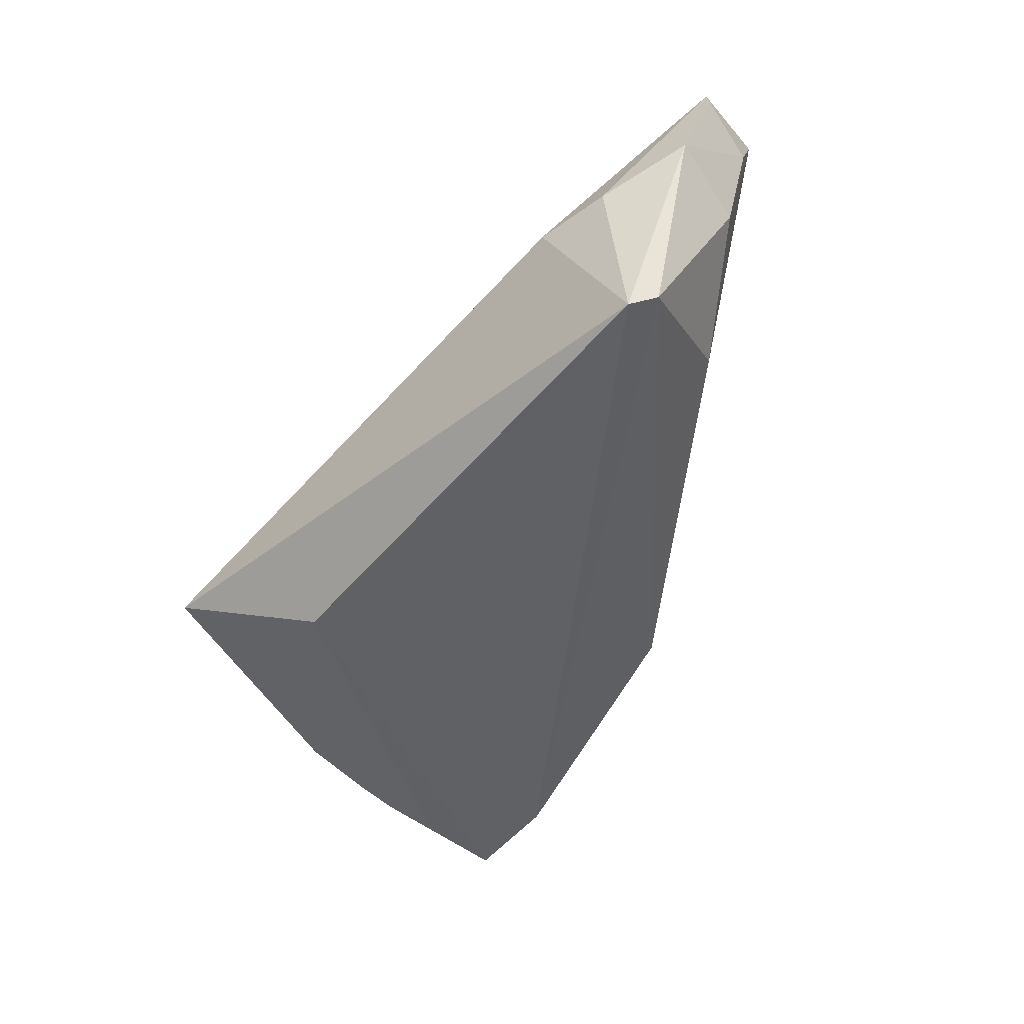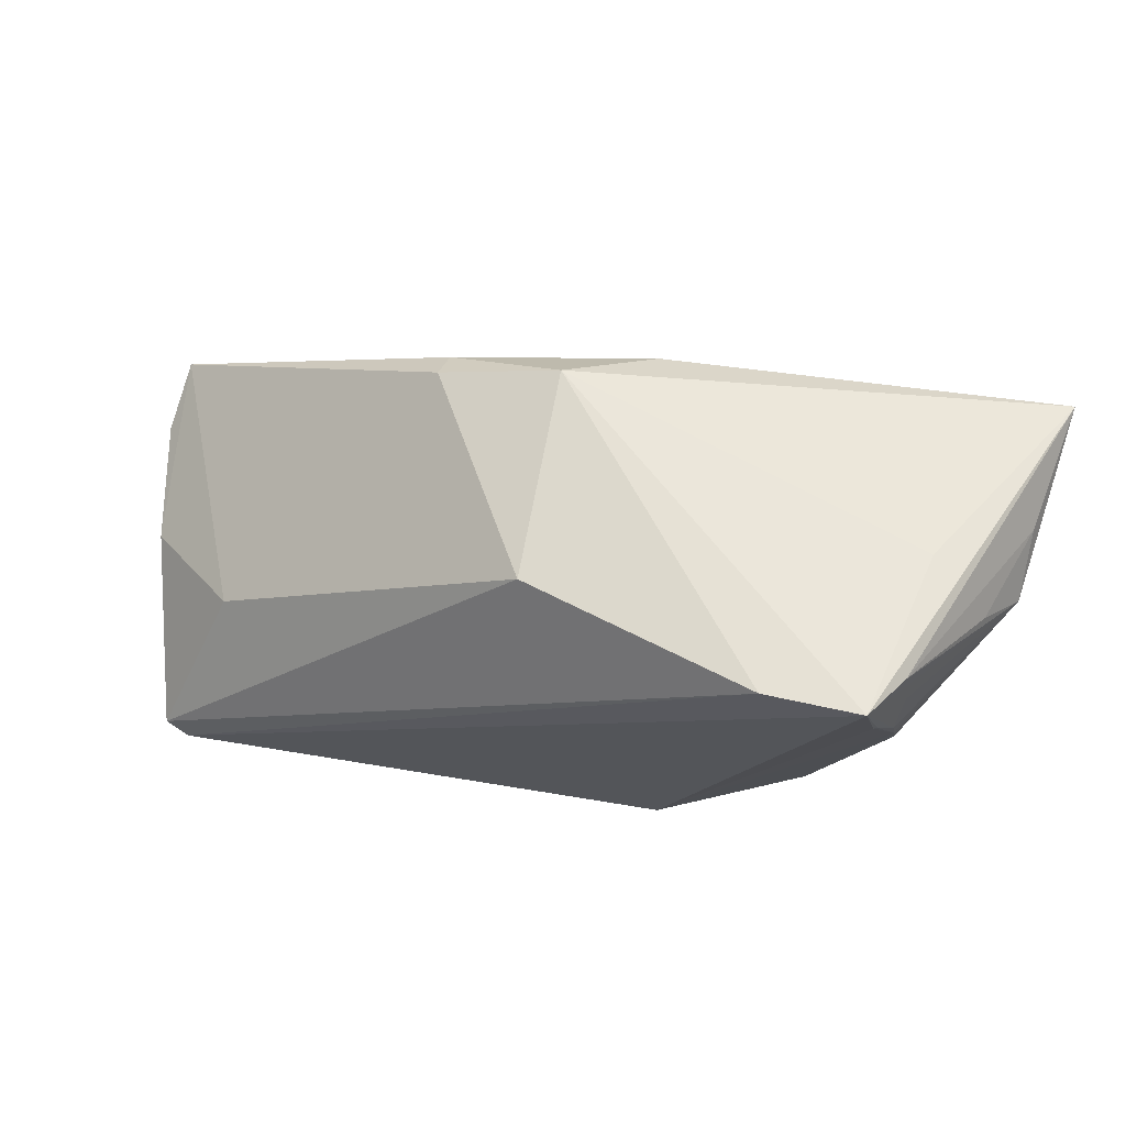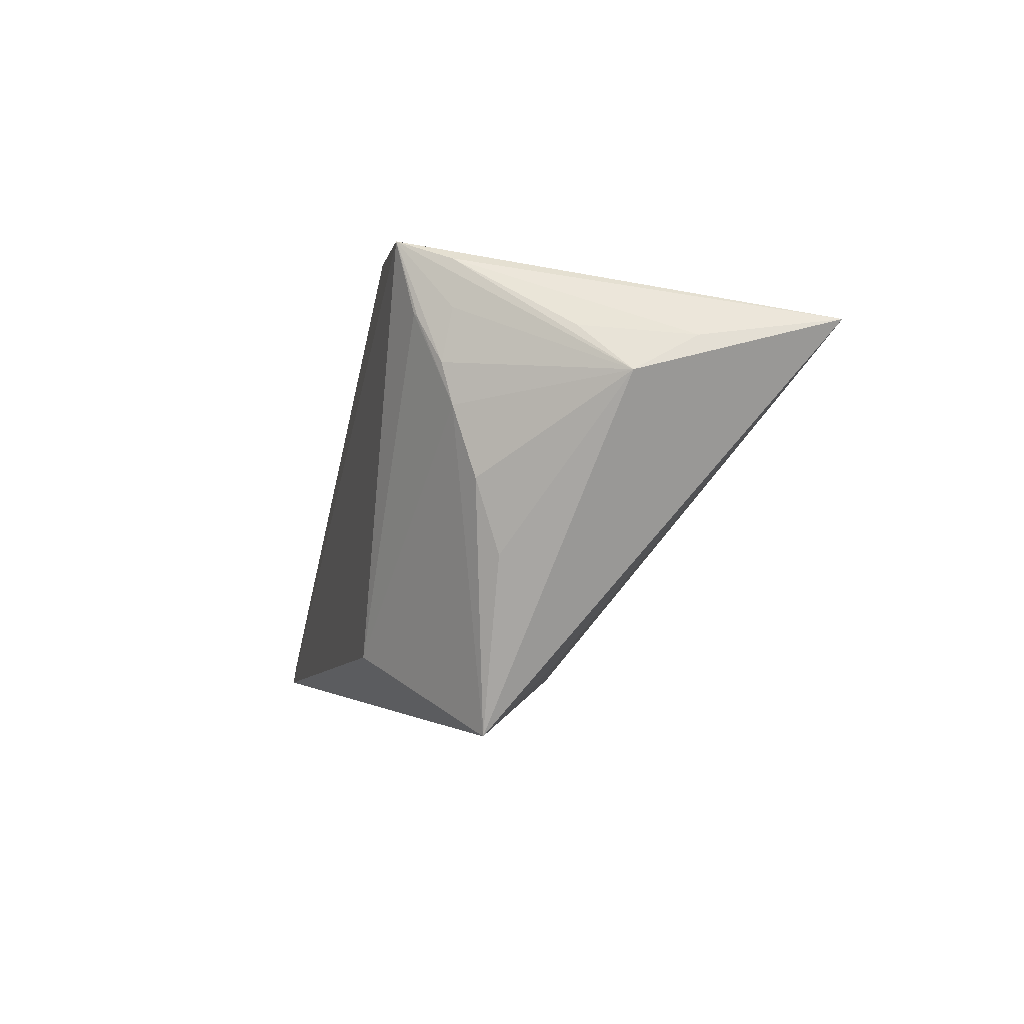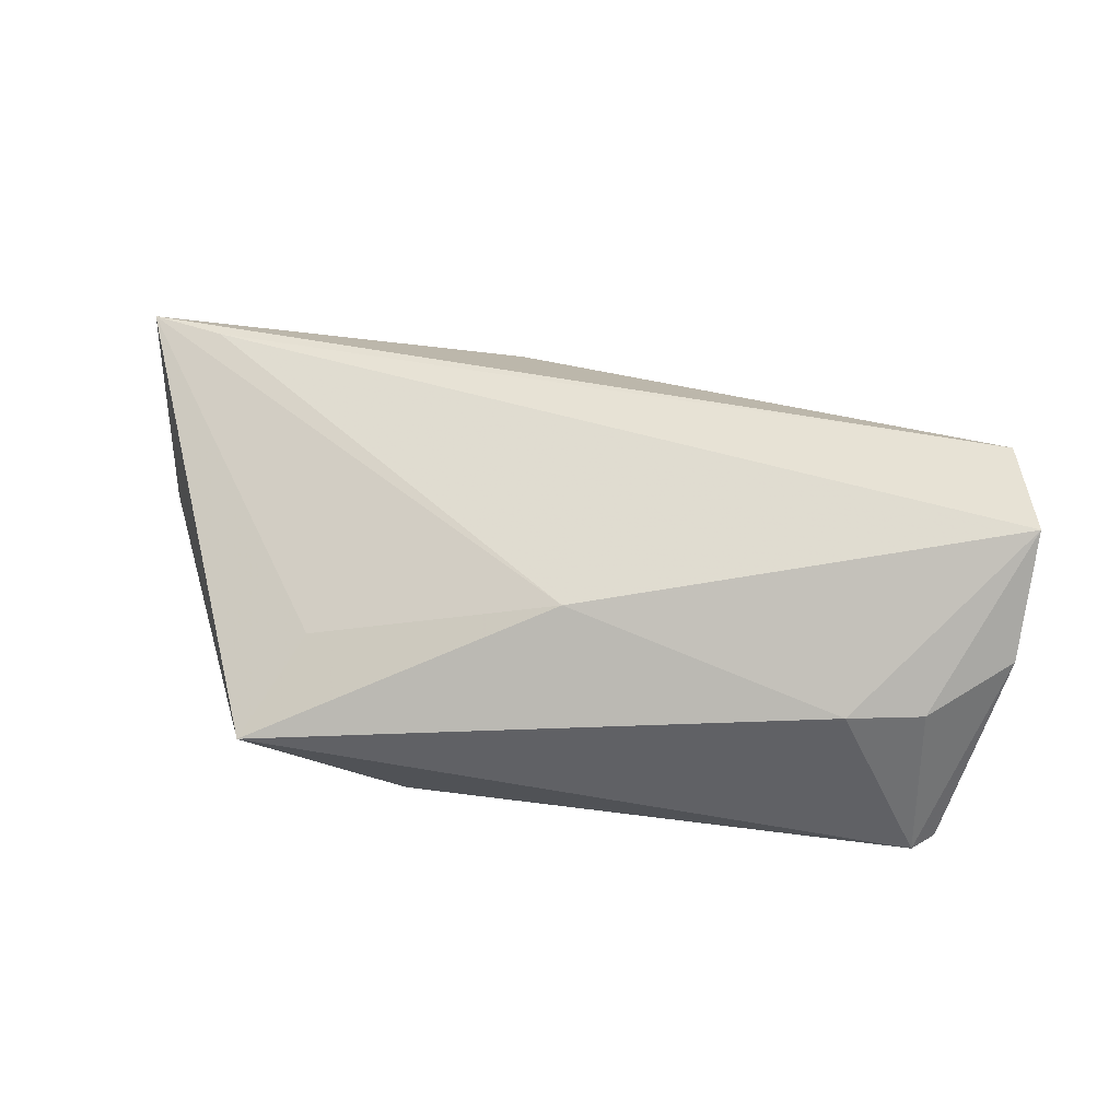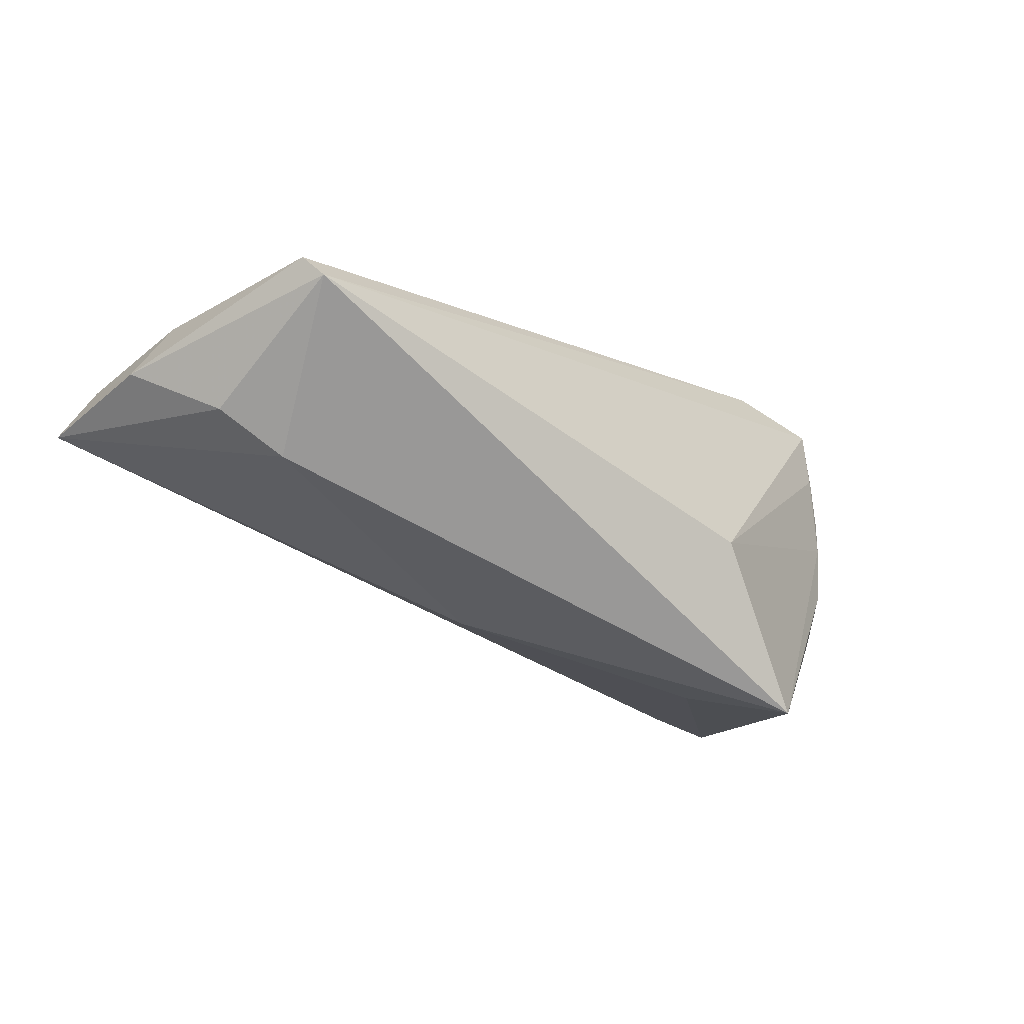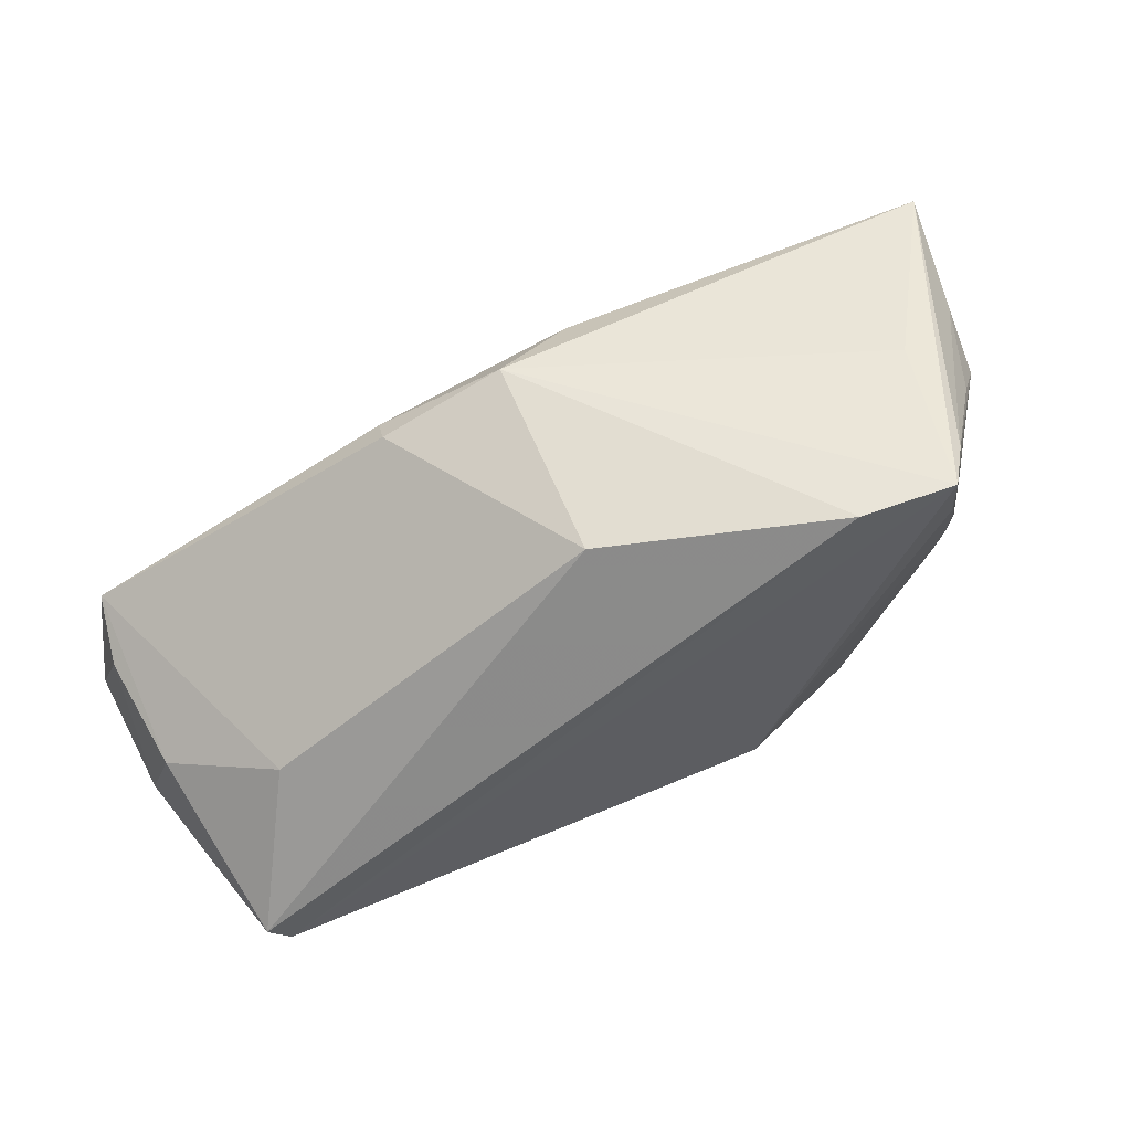
<metadata>
{"format":"obj","ext":"obj","renderer":"f3d","projection":"perspective","resolution":1024,"background":"white","views":[{"elev":-50.1,"azim":47.7,"up":"+Z"},{"elev":67.0,"azim":-169.4,"up":"+Y"},{"elev":-3.8,"azim":-104.3,"up":"+Y"},{"elev":26.6,"azim":8.3,"up":"+Z"},{"elev":-57.7,"azim":141.3,"up":"+Y"},{"elev":57.7,"azim":157.8,"up":"+Y"}]}
</metadata>
<code>
v -0.03898 0.00847 -0.01637
v 0.04253 -0.02505 -0.002957
v -0.03243 -0.02646 -0.01148
v -0.0501 0.01128 -5.812e-05
v 0.01635 0.01747 0.01255
v -0.04374 0.01328 0.02105
v 0.002583 0.02192 -0.01179
v -0.007329 0.01869 0.01806
v -0.0392 0.02259 -0.001461
v -0.02363 0.02592 -0.02103
v 0.05152 -0.02067 0.001903
v -0.04605 0.0163 -0.004844
v -0.03844 0.01303 -0.01743
v 0.04942 -0.01147 -0.0007286
v -0.053 0.01684 0.02157
v 0.03418 -0.02646 -0.003075
v 0.04492 -0.02011 -0.02089
v -0.03899 -0.00723 -0.01134
v -0.03592 0.01847 -0.0199
v -0.0398 0.0007853 -0.01407
v 0.053 -0.01719 0.01584
v -0.0344 0.02646 -0.02157
v -0.02588 -0.01895 -0.001677
v -0.03871 0.01886 -0.0163
v 0.01573 0.01515 0.01588
v -0.05031 0.01506 0.006899
v 0.05138 -0.009484 0.01274
v 0.002542 0.02283 0.0125
v -0.03795 0.02421 -0.01619
v -0.03633 0.01804 -0.0196
v 0.03809 -0.004236 -0.01022
v 0.003328 -0.02125 0.005324
v 0.05022 -0.00625 0.02023
v -0.01534 -0.01811 -0.02157
v 0.04245 -0.0222 -0.02157
f 16 3 35
f 32 16 21
f 3 16 32
f 35 3 34
f 34 22 35
f 6 32 21
f 15 32 6
f 23 15 3
f 3 32 23
f 23 32 15
f 10 28 7
f 22 28 10
f 35 22 10
f 9 22 15
f 15 28 9
f 9 28 22
f 2 16 35
f 35 11 2
f 21 16 2
f 2 11 21
f 7 31 17
f 17 31 14
f 35 10 17
f 17 10 7
f 17 11 35
f 14 11 17
f 4 15 26
f 3 15 4
f 22 34 19
f 8 28 15
f 18 20 3
f 3 4 18
f 18 4 20
f 22 4 29
f 26 15 29
f 15 22 29
f 1 19 34
f 20 4 1
f 3 20 1
f 1 34 3
f 28 8 25
f 12 4 26
f 26 29 12
f 12 29 4
f 13 1 4
f 24 4 22
f 22 13 24
f 24 13 4
f 19 1 30
f 1 13 30
f 22 19 30
f 30 13 22
f 7 28 5
f 5 31 7
f 28 25 5
f 14 31 33
f 31 5 33
f 33 5 25
f 33 25 8
f 33 6 21
f 33 8 15
f 15 6 33
f 27 33 21
f 14 33 27
f 21 11 27
f 27 11 14

</code>
